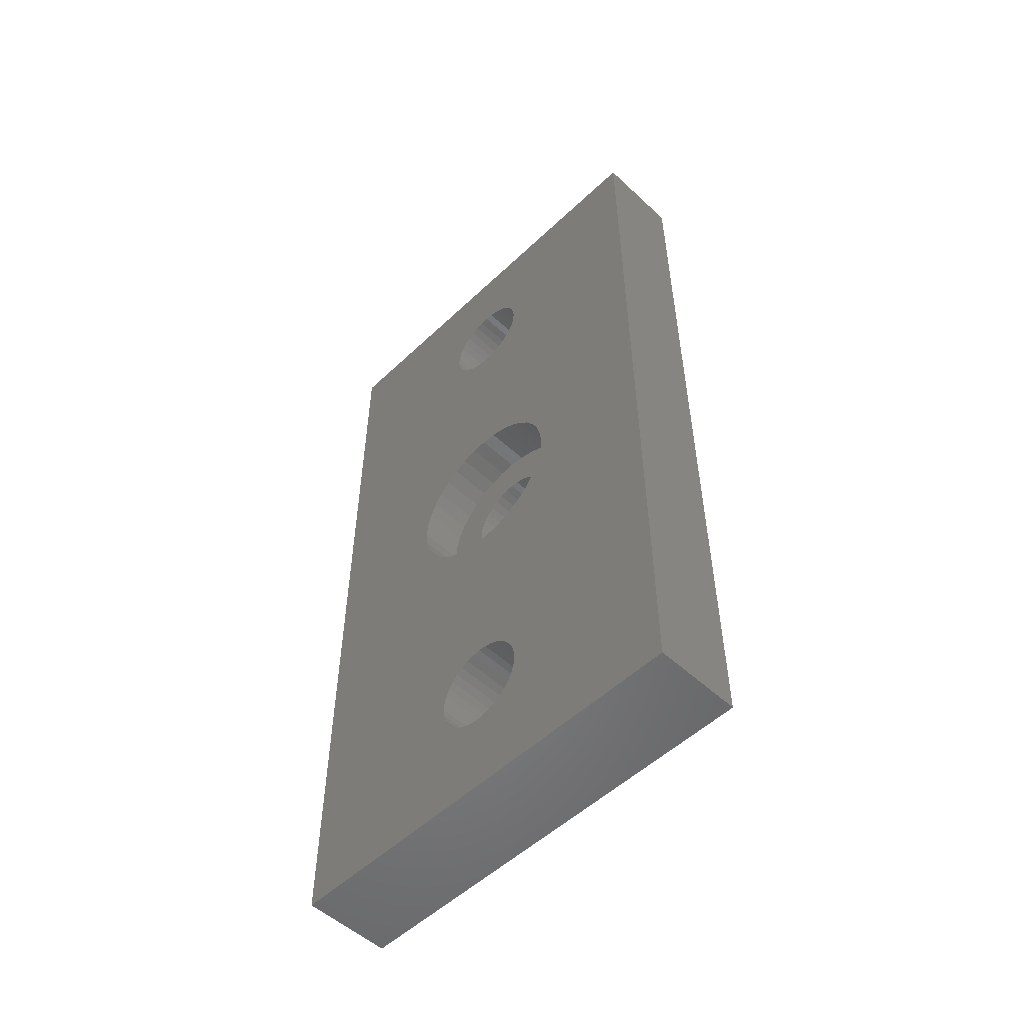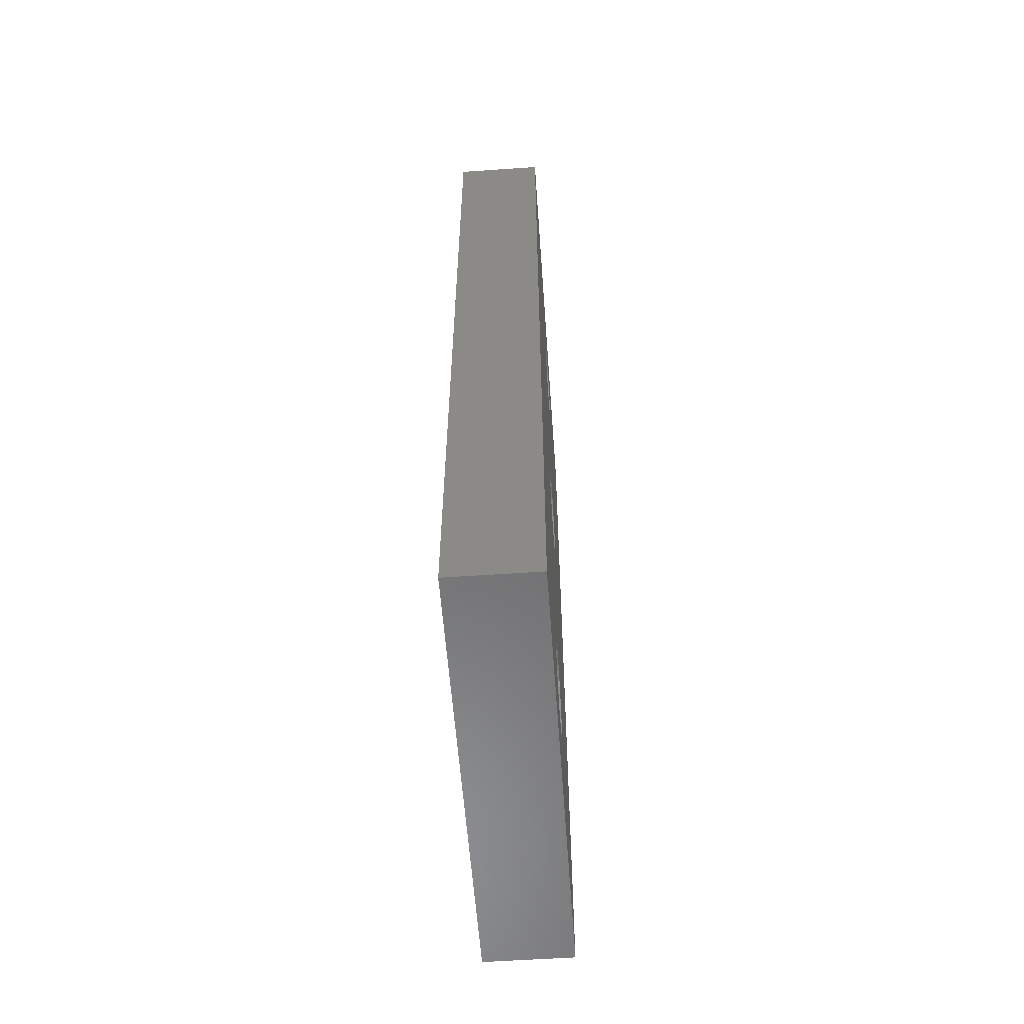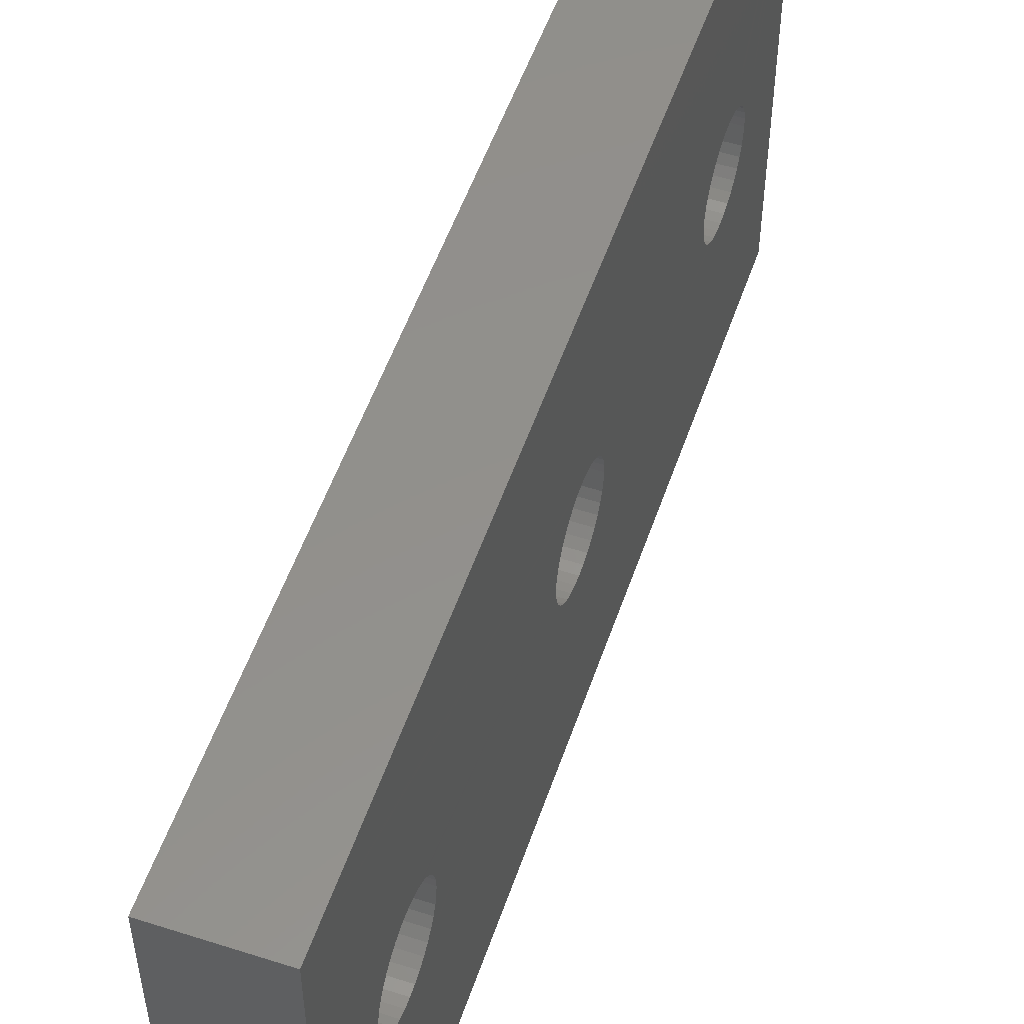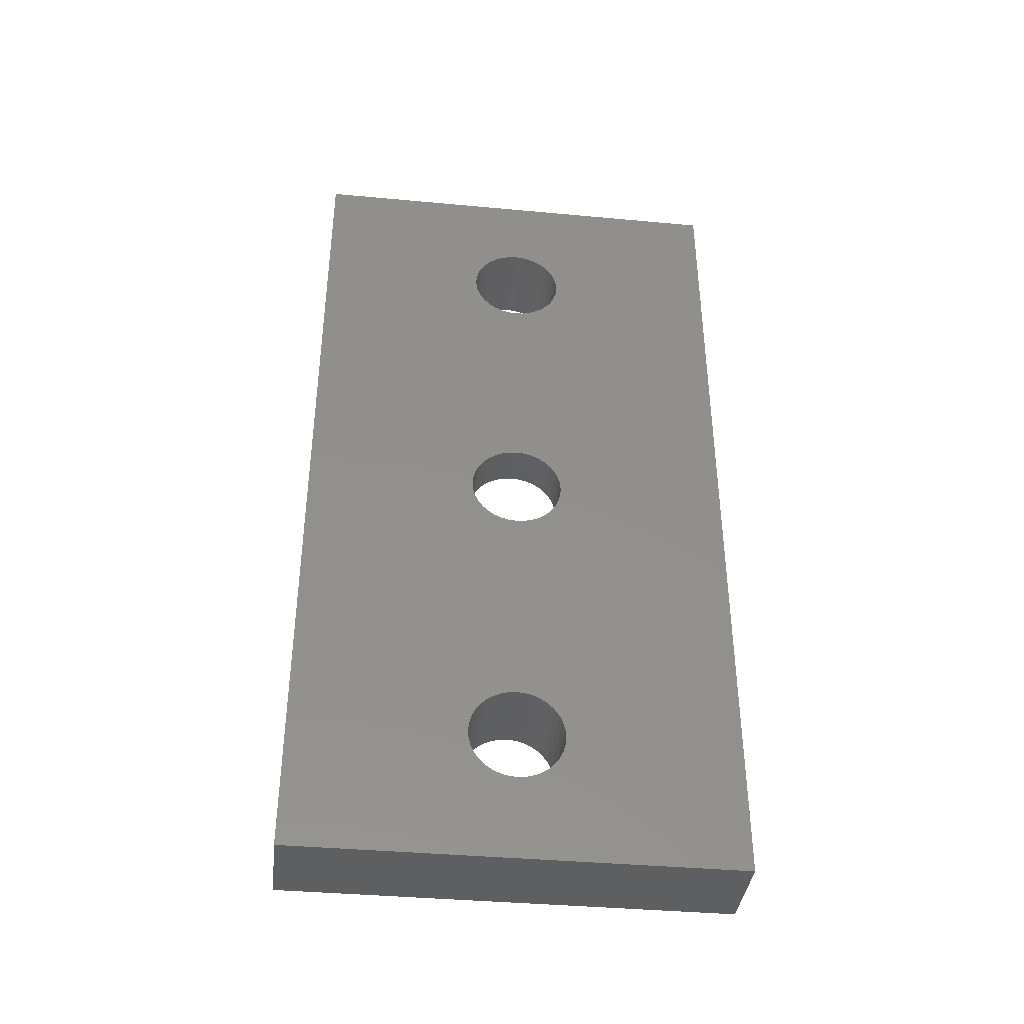
<metadata>
{"format":"stl","ext":"stl","renderer":"f3d","projection":"perspective","resolution":1024,"background":"white","views":[{"elev":-53.0,"azim":-44.7,"up":"+Y"},{"elev":-57.6,"azim":4.1,"up":"+Y"},{"elev":53.6,"azim":18.8,"up":"+Z"},{"elev":-39.0,"azim":83.4,"up":"+Y"}]}
</metadata>
<code>
# stl→obj: 288 verts, 600 faces
v 1043 869.5 1884
v 1041 869.6 1883
v 1043 869.6 1883
v 1041 869.5 1883
v 1043 869.5 1883
v 1041 869.4 1883
v 1043 869.4 1883
v 1041 869.3 1882
v 1043 869.3 1882
v 1041 869.1 1882
v 1043 869.1 1882
v 1041 868.8 1882
v 1043 868.8 1882
v 1041 868.5 1882
v 1043 868.5 1882
v 1041 868.2 1881
v 1043 868.2 1881
v 1041 867.8 1881
v 1043 867.8 1881
v 1041 867.4 1881
v 1043 867.4 1881
v 1041 867 1881
v 1043 867 1881
v 1041 866.7 1881
v 1043 866.7 1881
v 1041 866.3 1882
v 1043 866.3 1882
v 1041 866 1882
v 1043 866 1882
v 1041 865.8 1882
v 1043 865.8 1882
v 1041 865.6 1882
v 1043 865.6 1882
v 1041 865.4 1883
v 1043 865.4 1883
v 1041 865.3 1883
v 1043 865.3 1883
v 1041 865.3 1884
v 1043 865.3 1884
v 1041 865.4 1884
v 1043 865.4 1884
v 1041 865.6 1884
v 1043 865.6 1884
v 1041 865.8 1885
v 1043 865.8 1885
v 1041 866 1885
v 1043 866 1885
v 1041 866.3 1885
v 1043 866.3 1885
v 1041 866.7 1885
v 1043 866.7 1885
v 1041 867 1886
v 1043 867 1886
v 1041 867.4 1886
v 1043 867.4 1886
v 1041 867.8 1886
v 1043 867.8 1886
v 1041 868.2 1885
v 1043 868.2 1885
v 1041 868.5 1885
v 1043 868.5 1885
v 1041 868.8 1885
v 1043 868.8 1885
v 1041 869.1 1885
v 1043 869.1 1885
v 1041 869.3 1884
v 1043 869.3 1884
v 1041 869.4 1884
v 1043 869.4 1884
v 1041 869.5 1884
v 1039 847.4 1893
v 1039 847.4 1873
v 1043 847.4 1893
v 1043 847.4 1873
v 1039 887.4 1893
v 1043 887.4 1893
v 1039 887.4 1873
v 1043 887.4 1873
v 1039 883.5 1883
v 1039 883.6 1883
v 1039 883.5 1884
v 1039 883.4 1884
v 1039 883.3 1884
v 1039 883.1 1885
v 1039 882.8 1885
v 1039 879.8 1885
v 1039 880 1885
v 1039 880.3 1885
v 1039 853.4 1886
v 1039 853 1886
v 1039 879.3 1883
v 1039 868.8 1880
v 1039 869.4 1880
v 1039 855.5 1884
v 1039 866 1887
v 1039 855.6 1883
v 1039 865.4 1887
v 1039 864.8 1886
v 1039 863.7 1882
v 1039 864 1881
v 1039 855.5 1883
v 1039 882.5 1885
v 1039 882.2 1885
v 1039 881.8 1886
v 1039 870.9 1885
v 1039 870.5 1886
v 1039 879.4 1884
v 1039 870 1886
v 1039 869.4 1887
v 1039 868.8 1887
v 1039 879.6 1884
v 1039 852.7 1881
v 1039 852.3 1882
v 1039 852 1882
v 1039 855.4 1884
v 1039 855.3 1884
v 1039 866.7 1887
v 1039 855.1 1885
v 1039 854.8 1885
v 1039 868.1 1887
v 1039 867.4 1887
v 1039 852.7 1885
v 1039 852.3 1885
v 1039 852 1885
v 1039 870 1880
v 1039 870.5 1881
v 1039 870.9 1881
v 1039 853 1881
v 1039 853.4 1881
v 1039 853.8 1881
v 1039 881.4 1881
v 1039 881.8 1881
v 1039 882.8 1882
v 1039 883.1 1882
v 1039 881.4 1886
v 1039 881 1886
v 1039 880.7 1885
v 1039 871.2 1882
v 1039 871.4 1883
v 1039 879.3 1884
v 1039 871.4 1884
v 1039 871.2 1885
v 1039 854.5 1885
v 1039 854.2 1885
v 1039 853.8 1886
v 1039 851.8 1885
v 1039 851.6 1884
v 1039 851.4 1884
v 1039 879.8 1882
v 1039 880 1882
v 1039 883.3 1882
v 1039 883.4 1883
v 1039 879.6 1882
v 1039 865.4 1880
v 1039 866 1880
v 1039 855.3 1882
v 1039 866.7 1879
v 1039 855.1 1882
v 1039 882.2 1881
v 1039 882.5 1882
v 1039 851.4 1883
v 1039 851.6 1882
v 1039 851.8 1882
v 1039 855.4 1883
v 1039 864.4 1881
v 1039 864.8 1880
v 1039 864.4 1886
v 1039 864 1885
v 1039 863.7 1885
v 1039 880.3 1882
v 1039 880.7 1881
v 1039 881 1881
v 1039 851.3 1884
v 1039 851.3 1883
v 1039 863.5 1884
v 1039 863.4 1883
v 1039 863.5 1883
v 1039 854.2 1881
v 1039 854.5 1882
v 1039 854.8 1882
v 1039 867.4 1879
v 1039 868.1 1879
v 1039 879.4 1883
v 1043 883.3 1884
v 1043 883.4 1884
v 1043 879.4 1884
v 1043 879.6 1884
v 1043 879.8 1885
v 1043 880 1885
v 1043 883.5 1884
v 1043 883.6 1883
v 1043 883.5 1883
v 1043 879.3 1883
v 1043 851.4 1884
v 1043 851.6 1884
v 1043 851.8 1885
v 1043 855.4 1883
v 1043 855.3 1882
v 1043 852 1885
v 1043 852.3 1885
v 1043 852.7 1885
v 1043 853 1886
v 1043 853.4 1886
v 1043 853.8 1886
v 1043 879.3 1884
v 1043 881.4 1886
v 1043 881.8 1886
v 1043 882.2 1885
v 1043 882.5 1885
v 1043 882.8 1885
v 1043 883.1 1885
v 1043 880.3 1882
v 1043 880 1882
v 1043 879.8 1882
v 1043 879.6 1882
v 1043 853 1881
v 1043 852.7 1881
v 1043 852.3 1882
v 1043 852 1882
v 1043 854.2 1885
v 1043 854.5 1885
v 1043 854.8 1885
v 1043 855.1 1882
v 1043 854.8 1882
v 1043 854.5 1882
v 1043 880.3 1885
v 1043 880.7 1885
v 1043 881 1886
v 1043 879.4 1883
v 1043 883.4 1883
v 1043 883.3 1882
v 1043 883.1 1882
v 1043 855.1 1885
v 1043 855.3 1884
v 1043 855.4 1884
v 1043 851.8 1882
v 1043 851.6 1882
v 1043 851.4 1883
v 1043 851.3 1883
v 1043 851.3 1884
v 1043 855.5 1884
v 1043 855.6 1883
v 1043 855.5 1883
v 1043 882.8 1882
v 1043 882.5 1882
v 1043 882.2 1881
v 1043 854.2 1881
v 1043 853.8 1881
v 1043 853.4 1881
v 1043 881.8 1881
v 1043 881.4 1881
v 1043 881 1881
v 1043 880.7 1881
v 1041 868.1 1879
v 1041 867.4 1879
v 1041 866.7 1879
v 1041 866 1880
v 1041 865.4 1880
v 1041 864.8 1880
v 1041 864.4 1881
v 1041 864 1881
v 1041 863.7 1882
v 1041 863.5 1883
v 1041 863.4 1883
v 1041 863.5 1884
v 1041 863.7 1885
v 1041 864 1885
v 1041 864.4 1886
v 1041 864.8 1886
v 1041 865.4 1887
v 1041 866 1887
v 1041 866.7 1887
v 1041 867.4 1887
v 1041 868.1 1887
v 1041 868.8 1887
v 1041 869.4 1887
v 1041 870 1886
v 1041 870.5 1886
v 1041 870.9 1885
v 1041 871.2 1885
v 1041 871.4 1884
v 1041 871.4 1883
v 1041 871.2 1882
v 1041 870.9 1881
v 1041 870.5 1881
v 1041 870 1880
v 1041 869.4 1880
v 1041 868.8 1880
f 1 2 3
f 3 2 4
f 3 4 5
f 5 4 6
f 5 6 7
f 7 6 8
f 7 8 9
f 9 8 10
f 9 10 11
f 11 10 12
f 11 12 13
f 13 12 14
f 13 14 15
f 15 14 16
f 15 16 17
f 17 16 18
f 17 18 19
f 19 18 20
f 19 20 21
f 21 20 22
f 21 22 23
f 23 22 24
f 23 24 25
f 25 24 26
f 25 26 27
f 27 26 28
f 27 28 29
f 29 28 30
f 29 30 31
f 31 30 32
f 31 32 33
f 33 32 34
f 33 34 35
f 35 34 36
f 35 36 37
f 37 36 36
f 37 36 37
f 37 36 38
f 37 38 39
f 39 38 40
f 39 40 41
f 41 40 42
f 41 42 43
f 43 42 44
f 43 44 45
f 45 44 46
f 45 46 47
f 47 46 48
f 47 48 49
f 49 48 50
f 49 50 51
f 51 50 52
f 51 52 53
f 53 52 54
f 53 54 55
f 55 54 56
f 55 56 57
f 57 56 58
f 57 58 59
f 59 58 60
f 59 60 61
f 61 60 62
f 61 62 63
f 63 62 64
f 63 64 65
f 65 64 66
f 65 66 67
f 67 66 68
f 67 68 69
f 69 68 70
f 69 70 1
f 1 70 2
f 71 72 73
f 73 72 74
f 75 71 76
f 76 71 73
f 77 75 78
f 78 75 76
f 72 77 74
f 74 77 78
f 79 80 77
f 77 80 75
f 75 80 81
f 75 81 82
f 82 83 75
f 75 83 84
f 75 84 85
f 86 71 87
f 87 71 88
f 71 89 90
f 91 92 93
f 94 95 96
f 96 95 97
f 96 97 98
f 99 100 101
f 85 102 75
f 75 102 103
f 75 103 104
f 105 106 107
f 107 106 108
f 107 108 109
f 109 110 107
f 107 110 71
f 107 71 111
f 111 71 86
f 112 72 113
f 113 72 114
f 94 115 95
f 95 115 116
f 95 116 117
f 117 116 118
f 117 118 119
f 110 120 71
f 71 120 121
f 71 121 117
f 90 122 71
f 71 122 123
f 71 123 124
f 93 125 91
f 91 125 126
f 91 126 127
f 112 128 72
f 72 128 129
f 72 129 130
f 131 132 77
f 77 133 134
f 104 135 75
f 75 135 136
f 75 136 71
f 71 136 137
f 71 137 88
f 127 138 91
f 91 138 139
f 91 139 91
f 91 139 139
f 91 139 140
f 140 139 141
f 140 141 107
f 107 141 142
f 107 142 105
f 119 143 117
f 117 143 144
f 117 144 71
f 71 144 145
f 71 145 89
f 124 146 71
f 71 146 147
f 71 147 148
f 149 150 72
f 134 151 77
f 77 151 152
f 77 152 79
f 149 72 153
f 154 155 156
f 156 155 157
f 156 157 158
f 132 159 77
f 77 159 160
f 77 160 133
f 161 162 72
f 72 162 163
f 72 163 114
f 101 100 164
f 164 100 165
f 164 165 156
f 156 165 166
f 156 166 154
f 98 167 96
f 96 167 168
f 96 168 169
f 150 170 72
f 72 170 171
f 72 171 77
f 77 171 172
f 77 172 131
f 148 173 71
f 71 173 174
f 71 174 72
f 72 174 174
f 72 174 161
f 169 175 96
f 96 175 176
f 96 176 101
f 101 176 177
f 101 177 99
f 130 178 72
f 72 178 179
f 72 179 157
f 157 179 180
f 157 180 158
f 157 181 72
f 72 181 182
f 72 182 153
f 153 182 92
f 153 92 183
f 183 92 91
f 184 185 76
f 186 187 73
f 73 187 188
f 73 188 189
f 185 190 76
f 76 190 191
f 76 191 78
f 78 191 192
f 61 63 193
f 194 195 73
f 73 195 196
f 51 53 73
f 63 65 193
f 193 65 67
f 193 67 69
f 197 198 37
f 196 199 73
f 73 199 200
f 73 200 201
f 201 202 73
f 73 202 203
f 73 203 204
f 45 47 73
f 73 47 49
f 73 49 51
f 205 57 193
f 193 57 59
f 193 59 61
f 37 39 204
f 204 39 41
f 204 41 73
f 73 41 43
f 73 43 45
f 53 55 73
f 73 55 57
f 73 57 186
f 186 57 205
f 206 207 76
f 76 207 208
f 76 208 209
f 209 210 76
f 76 210 211
f 76 211 184
f 212 213 5
f 5 213 214
f 5 214 215
f 74 29 31
f 216 217 74
f 74 217 218
f 74 218 219
f 204 220 37
f 37 220 221
f 37 221 222
f 198 223 37
f 37 223 224
f 37 224 225
f 189 226 73
f 73 226 227
f 73 227 76
f 76 227 228
f 76 228 206
f 69 1 193
f 193 1 3
f 193 3 193
f 193 3 5
f 193 5 229
f 229 5 215
f 192 230 78
f 78 230 231
f 78 231 232
f 222 233 37
f 37 233 234
f 37 234 235
f 9 11 78
f 78 11 13
f 78 13 15
f 23 25 74
f 74 25 27
f 74 27 29
f 31 33 74
f 74 33 35
f 74 35 37
f 219 236 74
f 74 236 237
f 74 237 238
f 238 239 74
f 74 239 239
f 74 239 73
f 73 239 240
f 73 240 194
f 235 241 37
f 37 241 242
f 37 242 37
f 37 242 243
f 37 243 197
f 232 244 78
f 78 244 245
f 78 245 246
f 15 17 78
f 78 17 19
f 78 19 74
f 74 19 21
f 74 21 23
f 225 247 37
f 37 247 248
f 37 248 74
f 74 248 249
f 74 249 216
f 246 250 78
f 78 250 251
f 78 251 252
f 9 78 7
f 7 78 252
f 7 252 5
f 5 252 253
f 5 253 212
f 241 96 242
f 242 96 101
f 242 101 243
f 243 101 164
f 243 164 197
f 197 164 156
f 197 156 198
f 198 156 158
f 198 158 223
f 223 158 180
f 223 180 224
f 224 180 179
f 224 179 225
f 225 179 178
f 225 178 247
f 247 178 130
f 247 130 248
f 248 130 129
f 248 129 249
f 249 129 128
f 249 128 216
f 216 128 112
f 216 112 217
f 217 112 113
f 217 113 218
f 218 113 114
f 218 114 219
f 219 114 163
f 219 163 236
f 236 163 162
f 236 162 237
f 237 162 161
f 237 161 238
f 238 161 174
f 238 174 239
f 239 174 174
f 239 174 239
f 239 174 173
f 239 173 240
f 240 173 148
f 240 148 194
f 194 148 147
f 194 147 195
f 195 147 146
f 195 146 196
f 196 146 124
f 196 124 199
f 199 124 123
f 199 123 200
f 200 123 122
f 200 122 201
f 201 122 90
f 201 90 202
f 202 90 89
f 202 89 203
f 203 89 145
f 203 145 204
f 204 145 144
f 204 144 220
f 220 144 143
f 220 143 221
f 221 143 119
f 221 119 222
f 222 119 118
f 222 118 233
f 233 118 116
f 233 116 234
f 234 116 115
f 234 115 235
f 235 115 94
f 235 94 241
f 241 94 96
f 190 80 191
f 191 80 79
f 191 79 192
f 192 79 152
f 192 152 230
f 230 152 151
f 230 151 231
f 231 151 134
f 231 134 232
f 232 134 133
f 232 133 244
f 244 133 160
f 244 160 245
f 245 160 159
f 245 159 246
f 246 159 132
f 246 132 250
f 250 132 131
f 250 131 251
f 251 131 172
f 251 172 252
f 252 172 171
f 252 171 253
f 253 171 170
f 253 170 212
f 212 170 150
f 212 150 213
f 213 150 149
f 213 149 214
f 214 149 153
f 214 153 215
f 215 153 183
f 215 183 229
f 229 183 91
f 229 91 193
f 193 91 91
f 193 91 193
f 193 91 140
f 193 140 205
f 205 140 107
f 205 107 186
f 186 107 111
f 186 111 187
f 187 111 86
f 187 86 188
f 188 86 87
f 188 87 189
f 189 87 88
f 189 88 226
f 226 88 137
f 226 137 227
f 227 137 136
f 227 136 228
f 228 136 135
f 228 135 206
f 206 135 104
f 206 104 207
f 207 104 103
f 207 103 208
f 208 103 102
f 208 102 209
f 209 102 85
f 209 85 210
f 210 85 84
f 210 84 211
f 211 84 83
f 211 83 184
f 184 83 82
f 184 82 185
f 185 82 81
f 185 81 190
f 190 81 80
f 18 254 20
f 20 254 255
f 20 255 22
f 22 255 256
f 22 256 24
f 24 256 257
f 24 257 26
f 26 257 258
f 26 258 28
f 28 258 259
f 28 259 30
f 30 259 260
f 30 260 32
f 32 260 261
f 32 261 34
f 34 261 262
f 34 262 36
f 36 262 263
f 36 263 36
f 36 263 264
f 36 264 38
f 38 264 265
f 38 265 40
f 40 265 266
f 40 266 42
f 42 266 267
f 42 267 44
f 44 267 268
f 44 268 46
f 46 268 269
f 46 269 48
f 48 269 270
f 48 270 50
f 50 270 271
f 50 271 52
f 52 271 272
f 52 272 54
f 54 272 273
f 54 273 56
f 56 273 274
f 56 274 58
f 58 274 275
f 58 275 60
f 60 275 276
f 60 276 62
f 62 276 277
f 62 277 64
f 64 277 278
f 64 278 66
f 66 278 279
f 66 279 68
f 68 279 280
f 68 280 70
f 70 280 281
f 70 281 2
f 2 281 282
f 2 282 4
f 4 282 282
f 4 282 6
f 6 282 283
f 6 283 8
f 8 283 284
f 8 284 10
f 10 284 285
f 10 285 12
f 12 285 286
f 12 286 14
f 14 286 287
f 14 287 16
f 16 287 288
f 16 288 18
f 18 288 254
f 281 139 282
f 282 139 139
f 282 139 282
f 282 139 138
f 282 138 283
f 283 138 127
f 283 127 284
f 284 127 126
f 284 126 285
f 285 126 125
f 285 125 286
f 286 125 93
f 286 93 287
f 287 93 92
f 287 92 288
f 288 92 182
f 288 182 254
f 254 182 181
f 254 181 255
f 255 181 157
f 255 157 256
f 256 157 155
f 256 155 257
f 257 155 154
f 257 154 258
f 258 154 166
f 258 166 259
f 259 166 165
f 259 165 260
f 260 165 100
f 260 100 261
f 261 100 99
f 261 99 262
f 262 99 177
f 262 177 263
f 263 177 176
f 263 176 264
f 264 176 175
f 264 175 265
f 265 175 169
f 265 169 266
f 266 169 168
f 266 168 267
f 267 168 167
f 267 167 268
f 268 167 98
f 268 98 269
f 269 98 97
f 269 97 270
f 270 97 95
f 270 95 271
f 271 95 117
f 271 117 272
f 272 117 121
f 272 121 273
f 273 121 120
f 273 120 274
f 274 120 110
f 274 110 275
f 275 110 109
f 275 109 276
f 276 109 108
f 276 108 277
f 277 108 106
f 277 106 278
f 278 106 105
f 278 105 279
f 279 105 142
f 279 142 280
f 280 142 141
f 280 141 281
f 281 141 139

</code>
